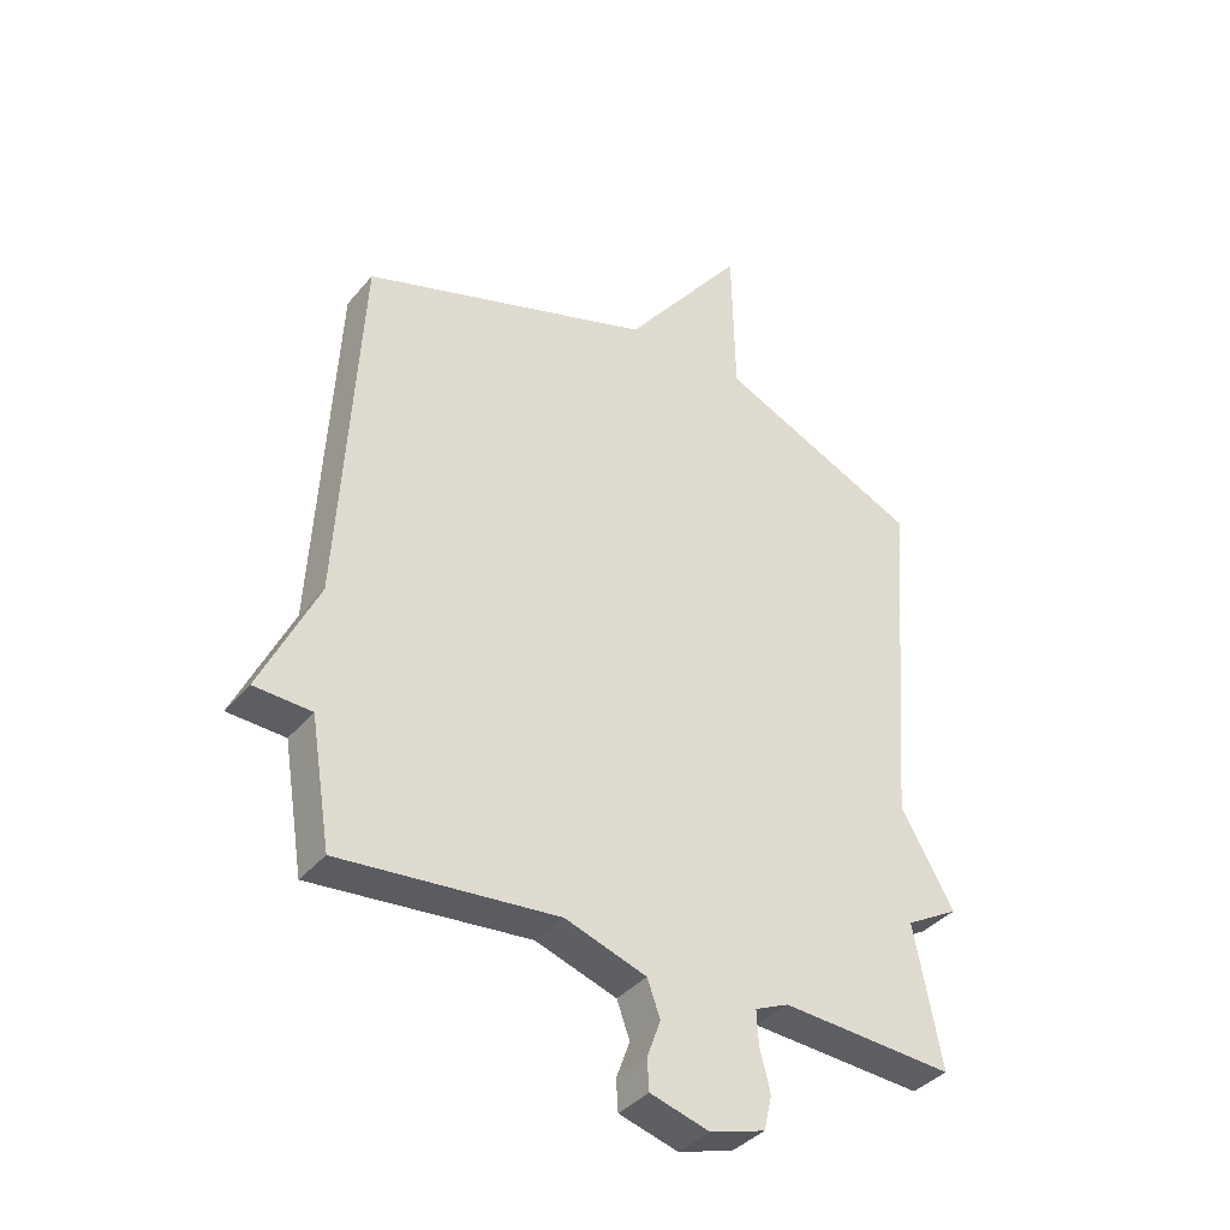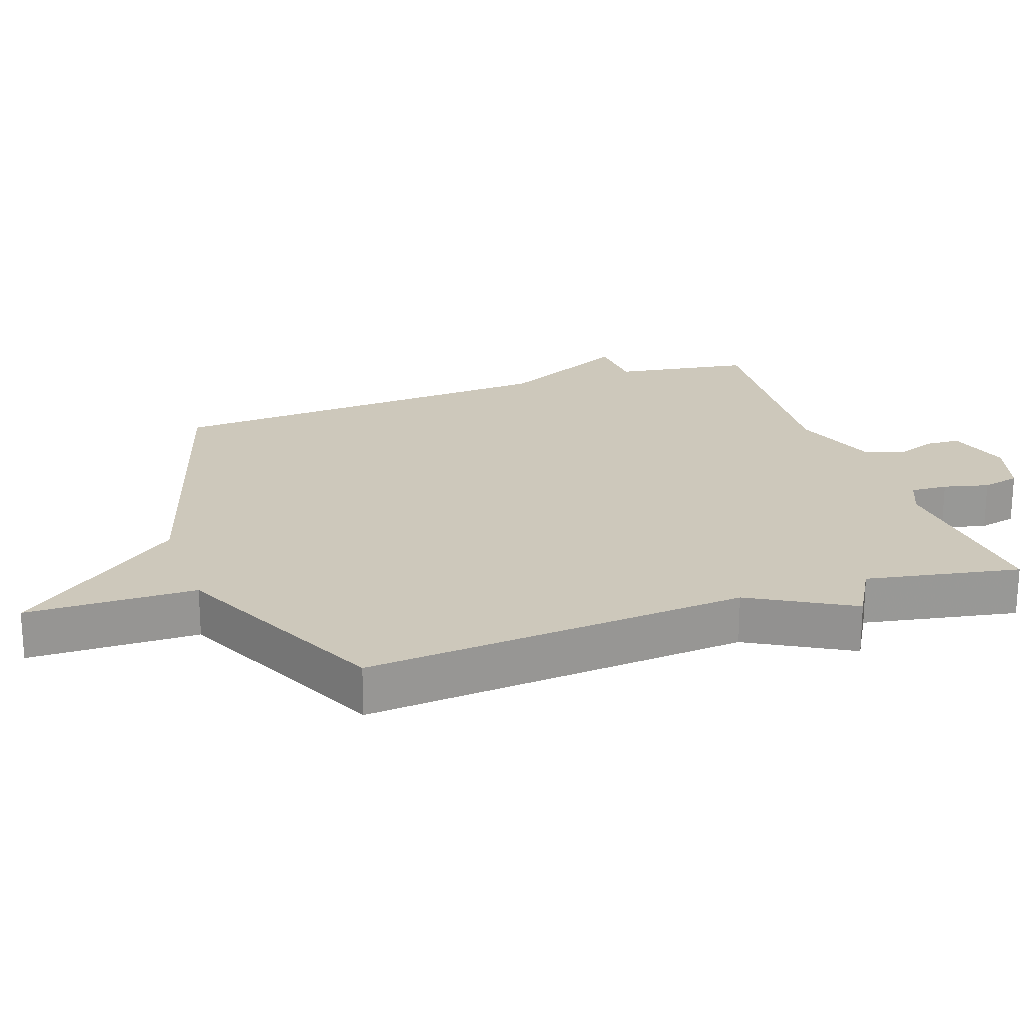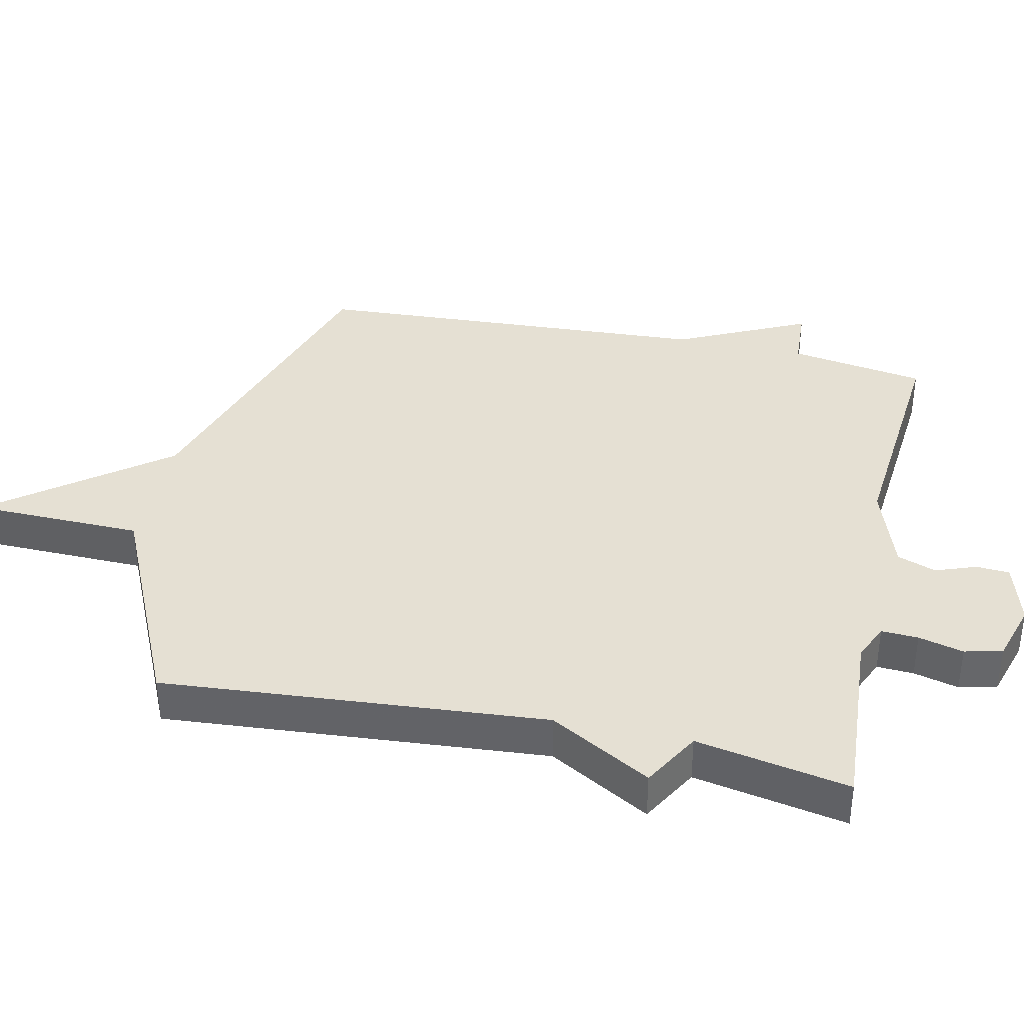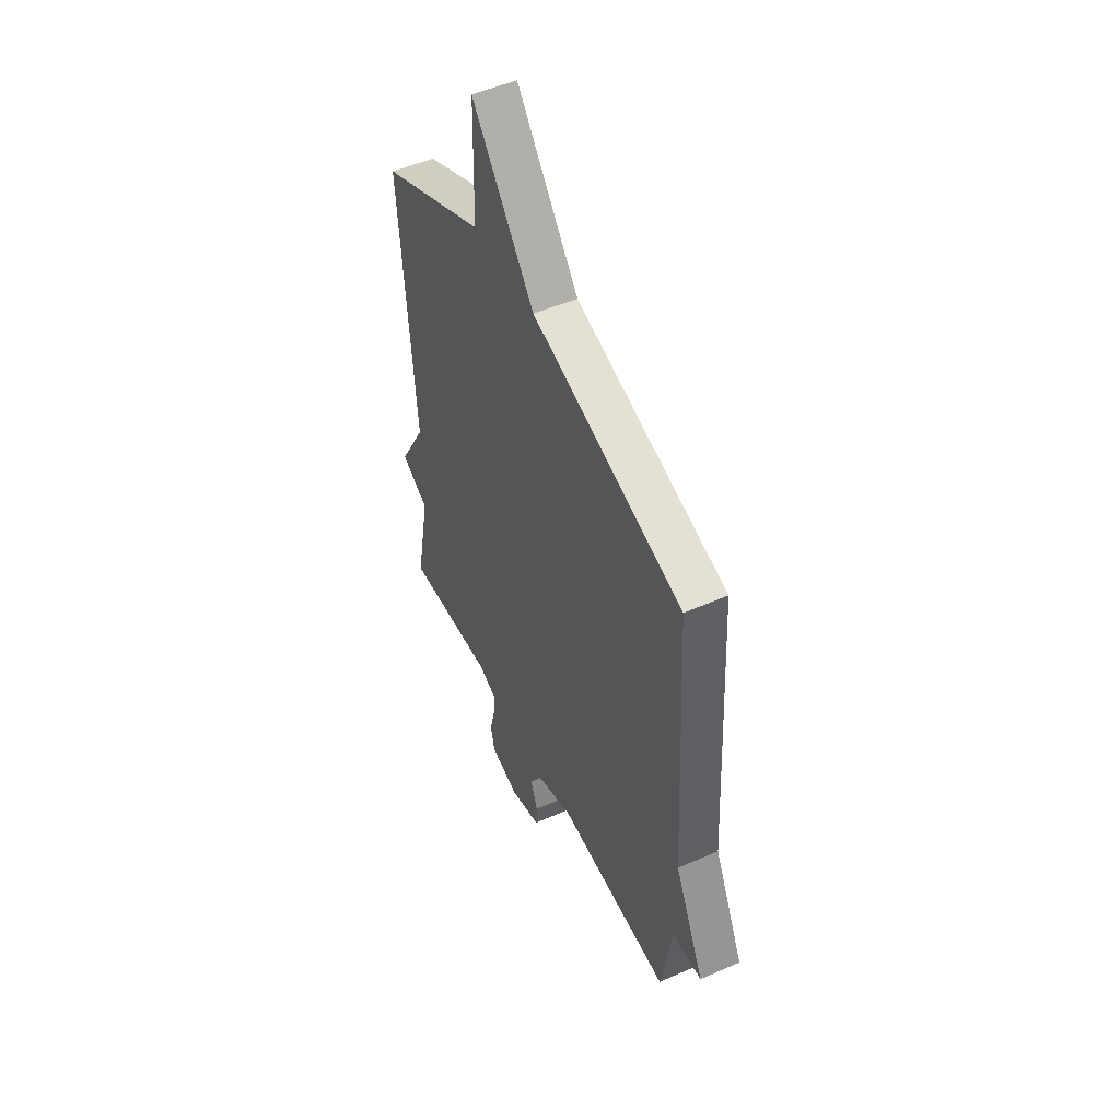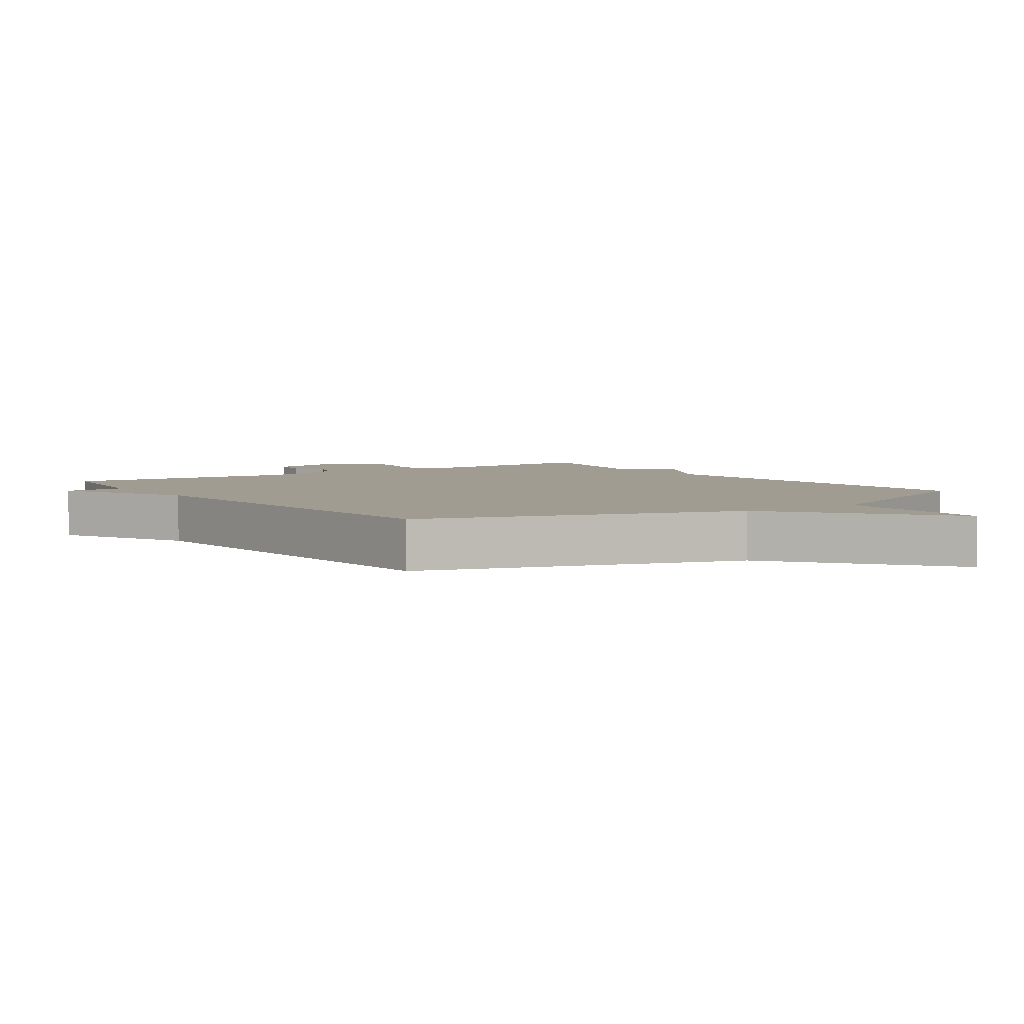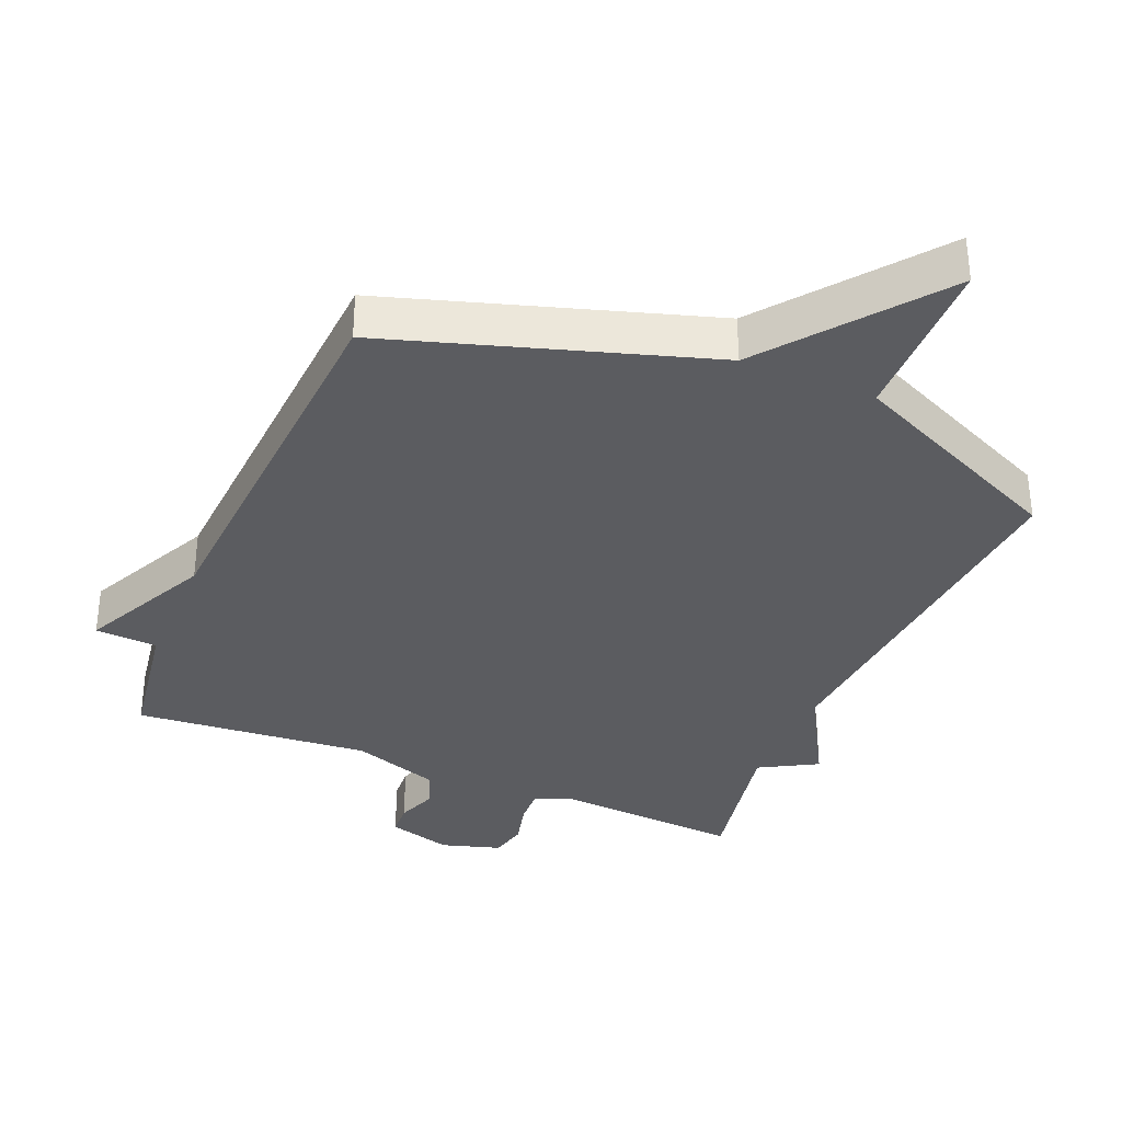
<metadata>
{"format":"obj","ext":"obj","renderer":"f3d","projection":"perspective","resolution":1024,"background":"white","views":[{"elev":-37.5,"azim":-34.7,"up":"+Z"},{"elev":21.9,"azim":70.5,"up":"+Y"},{"elev":37.9,"azim":102.3,"up":"+Y"},{"elev":50.4,"azim":-115.8,"up":"+Z"},{"elev":4.3,"azim":-35.1,"up":"+Y"},{"elev":-34.7,"azim":-22.9,"up":"+Y"}]}
</metadata>
<code>
v -0.5 0.07 -0.5
v -0.533 0.07 -0.297
v -0.626 0.07 -0.292
v -0.533 0.07 -0.097
v -0.5 0.07 0.5
v -0.027 0.07 0.649
v 0.168 0.07 0.902
v 0.173 0.07 0.649
v 0.5 0.07 0.5
v 0.456 0.07 -0.072
v 0.542 0.07 -0.223
v 0.456 0.07 -0.272
v 0.5 0.07 -0.5
v 0.22 0.07 -0.481
v 0.165 0.07 -0.505
v 0.168 0.07 -0.56
v 0.185 0.07 -0.627
v 0.172 0.07 -0.683
v 0.083 0.07 -0.71
v -0.013 0.07 -0.682
v -0.016 0.07 -0.632
v 0.006 0.07 -0.572
v -0.015 0.07 -0.514
v -0.147 0.07 -0.469
v -0.5 0 -0.5
v -0.533 0 -0.297
v -0.626 0 -0.292
v -0.533 0 -0.097
v -0.5 0 0.5
v -0.027 0 0.649
v 0.168 0 0.902
v 0.173 0 0.649
v 0.5 0 0.5
v 0.456 0 -0.072
v 0.542 0 -0.223
v 0.456 0 -0.272
v 0.5 0 -0.5
v 0.22 0 -0.481
v 0.165 0 -0.505
v 0.168 0 -0.56
v 0.185 0 -0.627
v 0.172 0 -0.683
v 0.083 0 -0.71
v -0.013 0 -0.682
v -0.016 0 -0.632
v 0.006 0 -0.572
v -0.015 0 -0.514
v -0.147 0 -0.469
f 20 21 22
f 19 20 22
f 18 19 22
f 17 18 22
f 16 17 22
f 15 16 22 23
f 14 15 23 24
f 12 13 14
f 10 11 12
f 10 12 14 24
f 24 1 2
f 10 24 2
f 9 10 2
f 8 9 2
f 4 5 6
f 6 7 8
f 4 6 8
f 3 4 8
f 2 3 8
f 46 45 44
f 46 44 43
f 46 43 42
f 46 42 41
f 46 41 40
f 47 46 40 39
f 48 47 39 38
f 38 37 36
f 36 35 34
f 48 38 36 34
f 26 25 48
f 26 48 34
f 26 34 33
f 26 33 32
f 30 29 28
f 32 31 30
f 32 30 28
f 32 28 27
f 32 27 26
f 1 25 26 2
f 2 26 27 3
f 3 27 28 4
f 4 28 29 5
f 5 29 30 6
f 6 30 31 7
f 7 31 32 8
f 8 32 33 9
f 9 33 34 10
f 10 34 35 11
f 11 35 36 12
f 12 36 37 13
f 13 37 38 14
f 14 38 39 15
f 15 39 40 16
f 16 40 41 17
f 17 41 42 18
f 18 42 43 19
f 19 43 44 20
f 20 44 45 21
f 21 45 46 22
f 22 46 47 23
f 23 47 48 24
f 24 48 25 1

</code>
